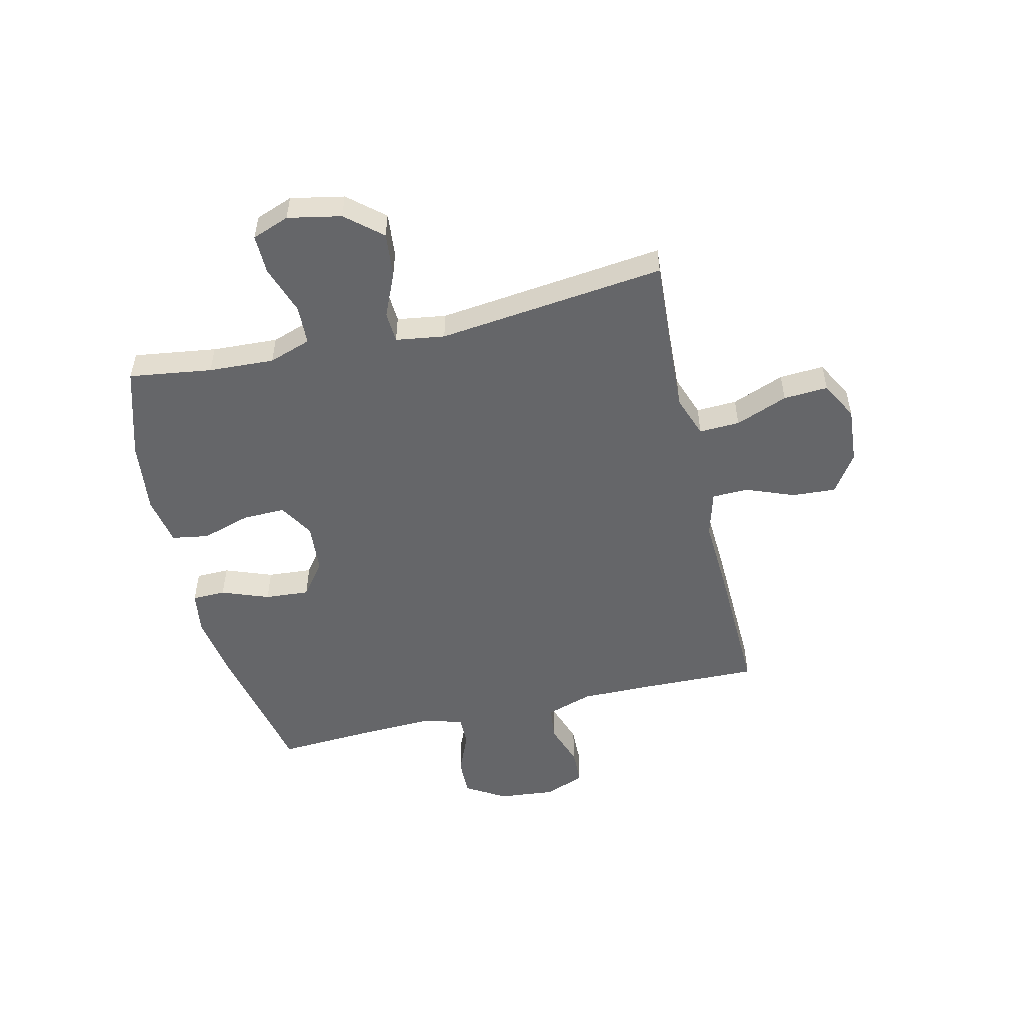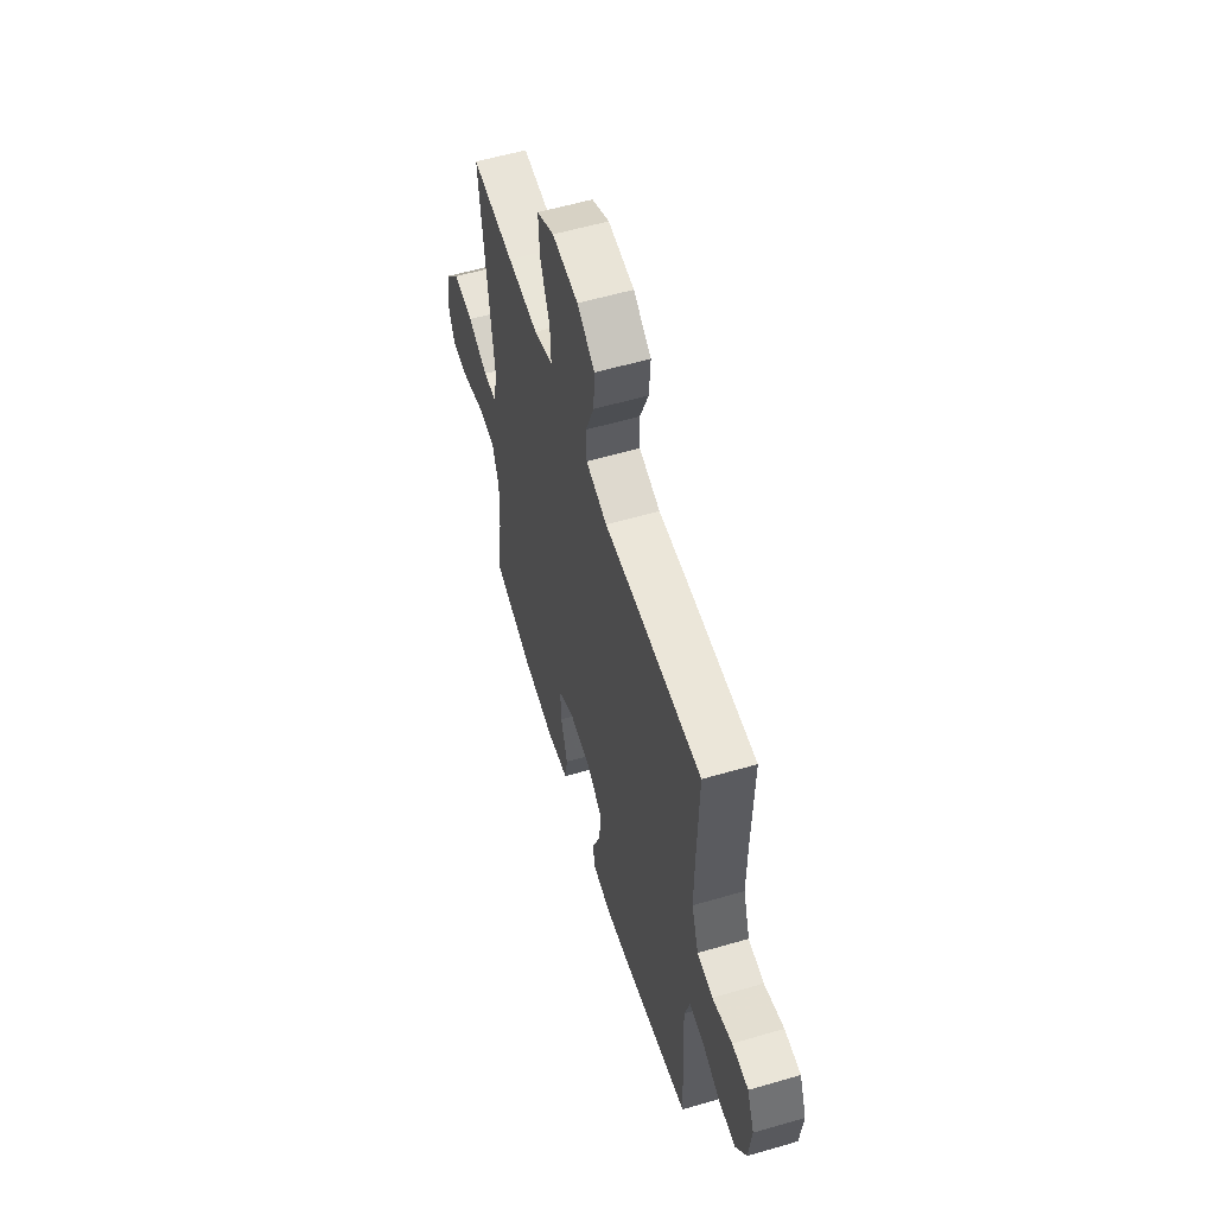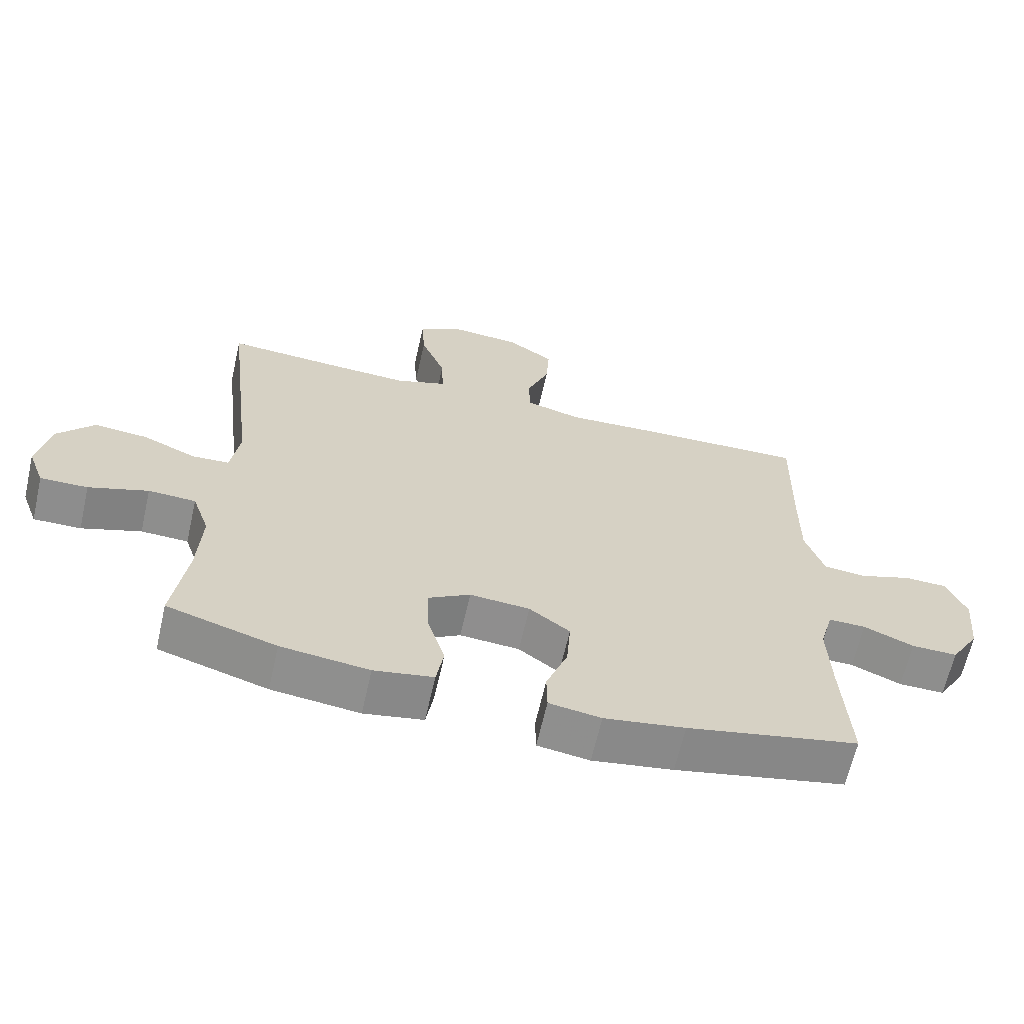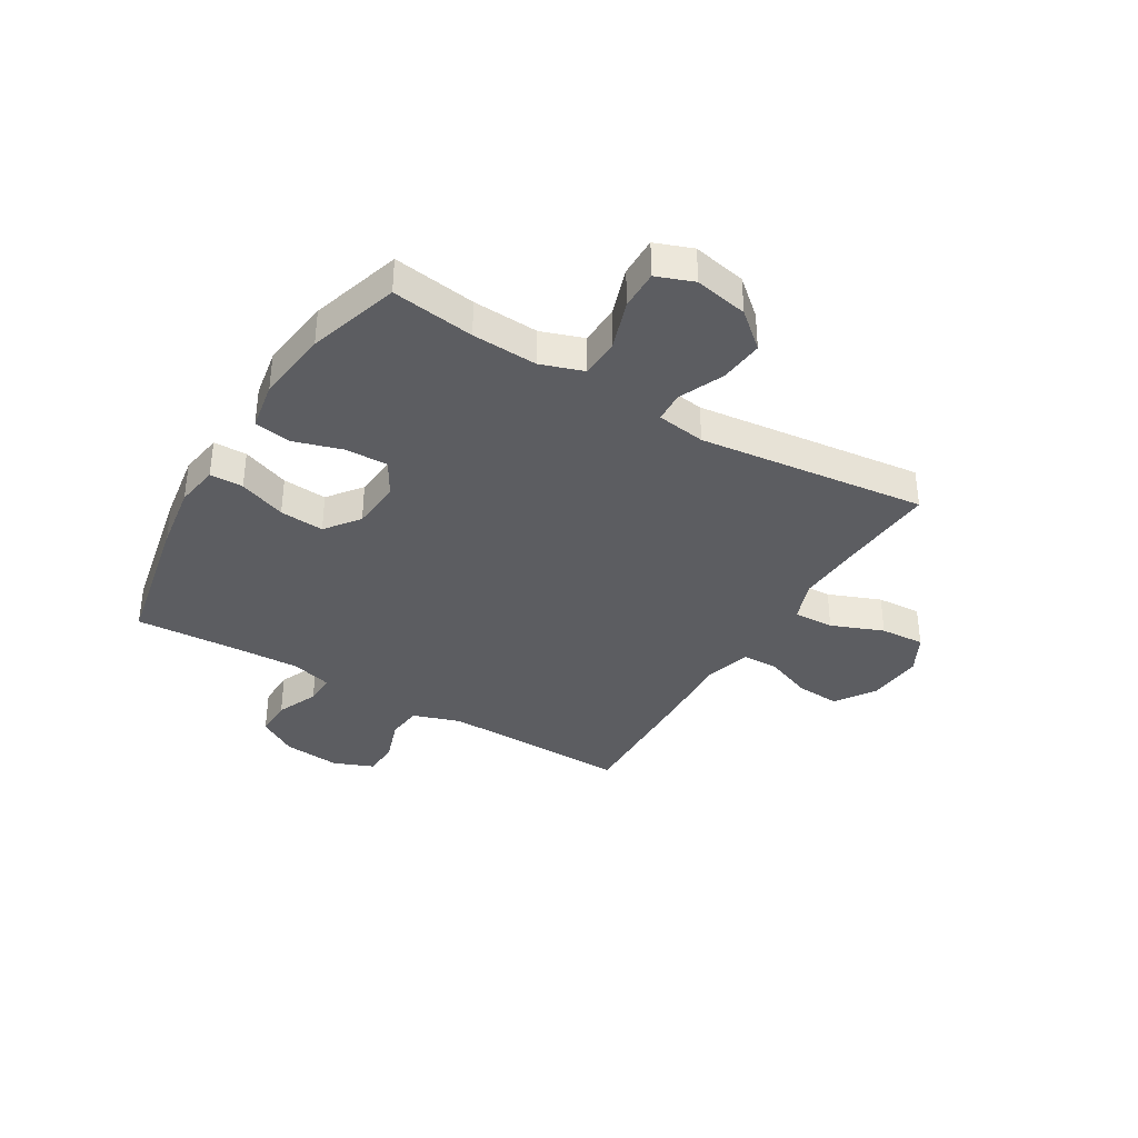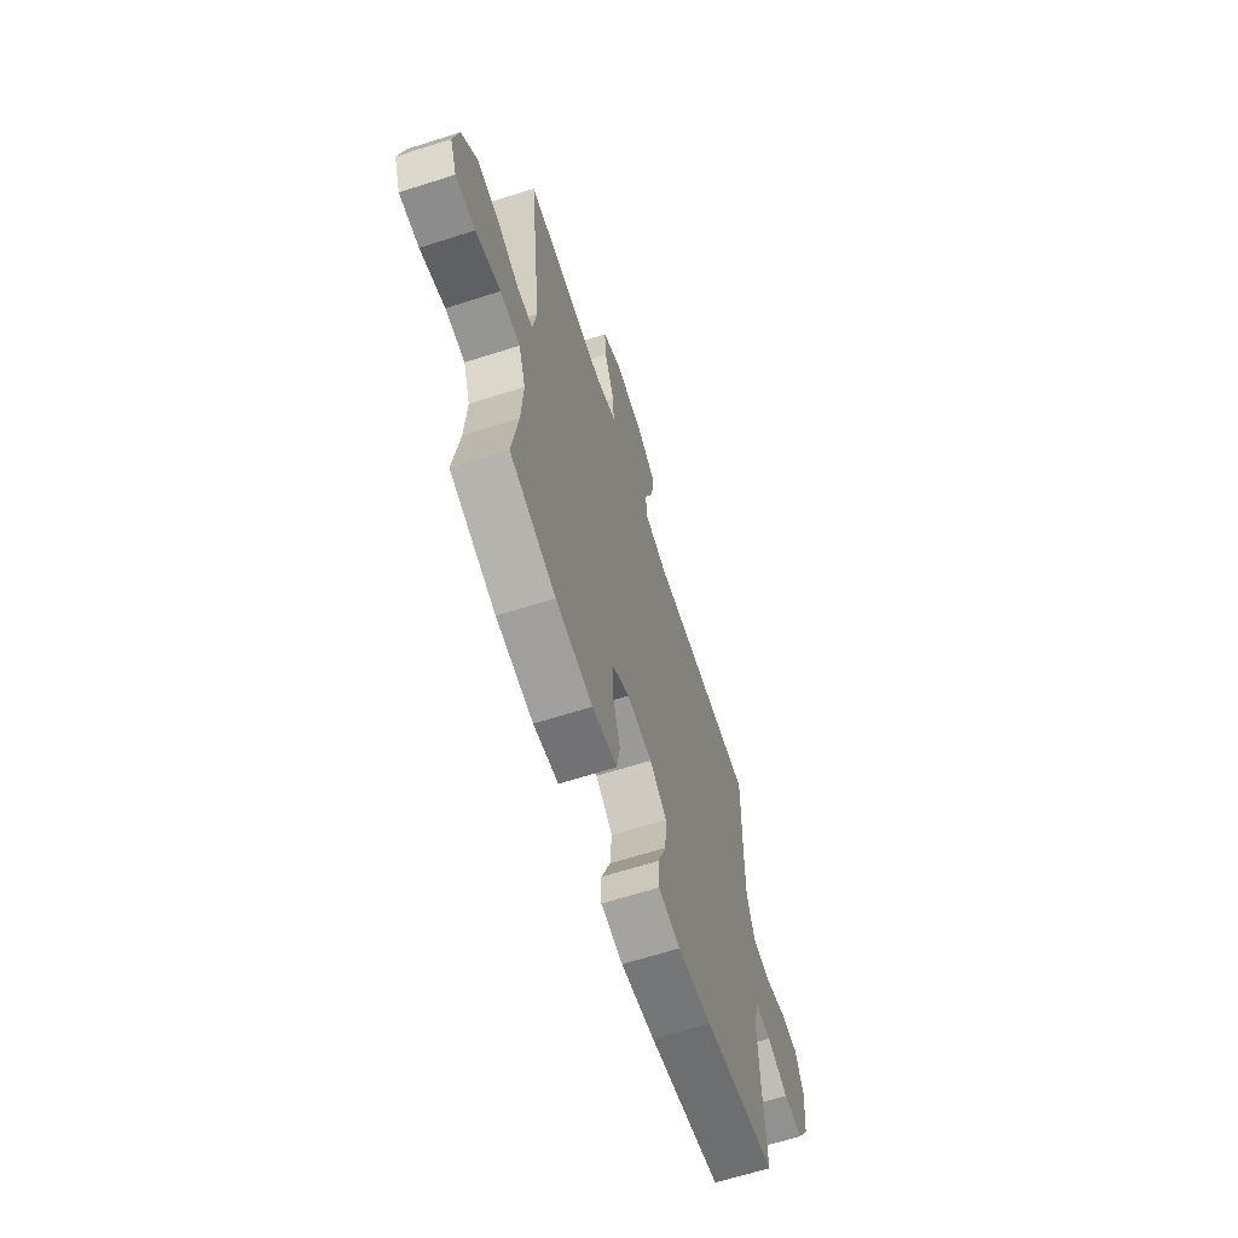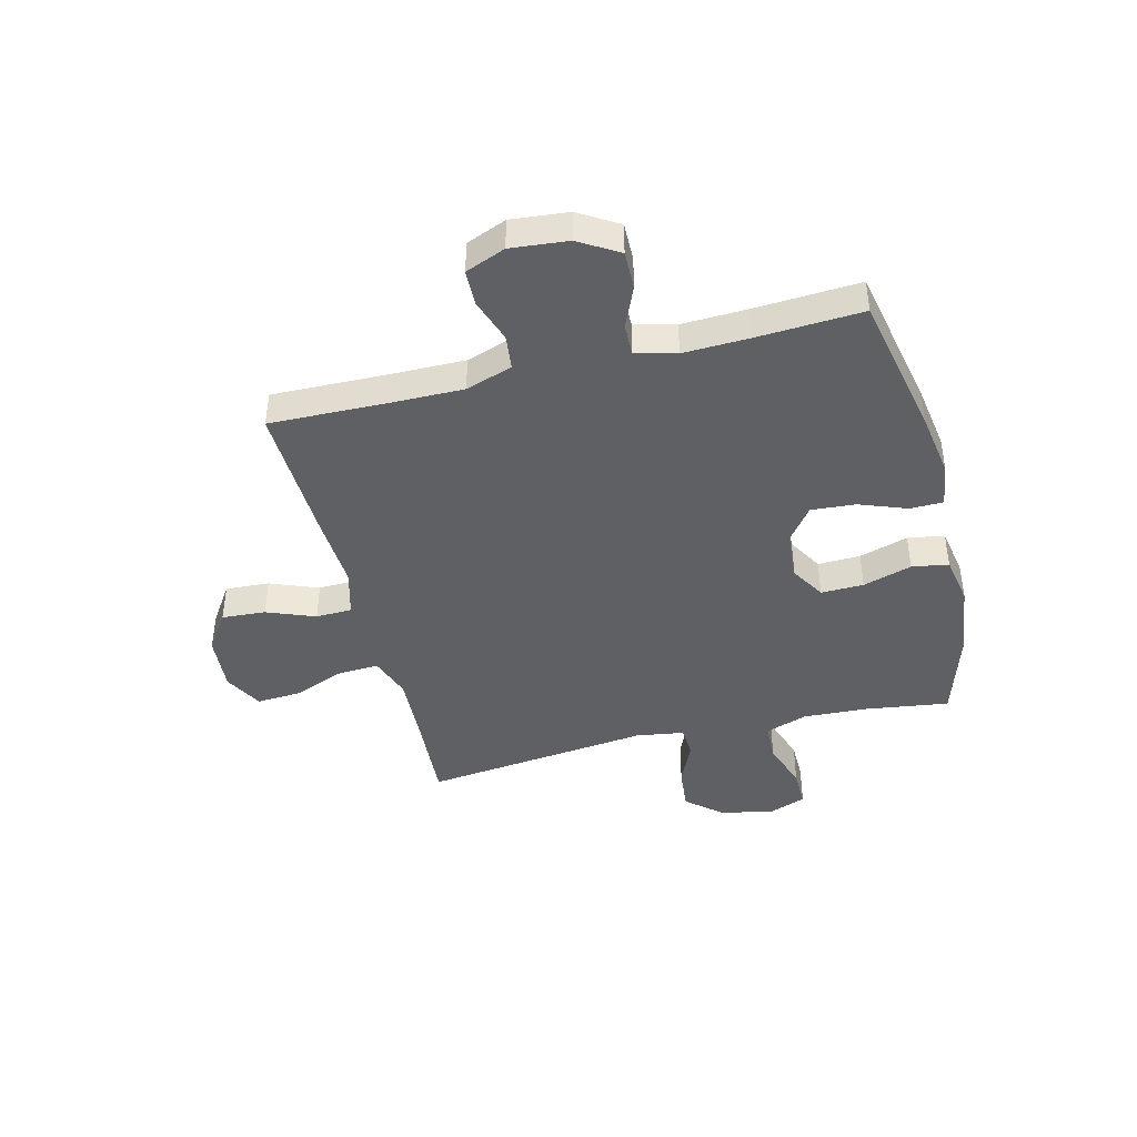
<metadata>
{"format":"obj","ext":"obj","renderer":"f3d","projection":"perspective","resolution":1024,"background":"white","views":[{"elev":-51.8,"azim":-76.8,"up":"+Y"},{"elev":57.5,"azim":73.2,"up":"+Z"},{"elev":-64.7,"azim":-12.8,"up":"+Z"},{"elev":-36.6,"azim":-121.0,"up":"+Y"},{"elev":-65.1,"azim":-72.2,"up":"+Z"},{"elev":-42.7,"azim":104.1,"up":"+Y"}]}
</metadata>
<code>
v -0.5 0.07 -0.5
v -0.479 0.07 -0.351
v -0.473 0.07 -0.233
v -0.499 0.07 -0.157
v -0.57 0.07 -0.154
v -0.659 0.07 -0.184
v -0.73 0.07 -0.185
v -0.755 0.07 -0.118
v -0.736 0.07 -0.022
v -0.681 0.07 0.042
v -0.601 0.07 0.034
v -0.521 0.07 -0.001
v -0.465 0.07 0.002
v -0.452 0.07 0.09
v -0.5 0.07 0.5
v -0.331 0.07 0.489
v -0.209 0.07 0.483
v -0.133 0.07 0.51
v -0.136 0.07 0.583
v -0.173 0.07 0.677
v -0.178 0.07 0.757
v -0.109 0.07 0.794
v -0.006 0.07 0.786
v 0.064 0.07 0.739
v 0.059 0.07 0.66
v 0.025 0.07 0.573
v 0.027 0.07 0.508
v 0.111 0.07 0.485
v 0.243 0.07 0.492
v 0.5 0.07 0.5
v 0.495 0.07 0.285
v 0.494 0.07 0.158
v 0.522 0.07 0.074
v 0.585 0.07 0.067
v 0.664 0.07 0.094
v 0.729 0.07 0.092
v 0.758 0.07 0.02
v 0.748 0.07 -0.083
v 0.705 0.07 -0.154
v 0.636 0.07 -0.153
v 0.561 0.07 -0.121
v 0.505 0.07 -0.12
v 0.485 0.07 -0.193
v 0.489 0.07 -0.308
v 0.5 0.07 -0.5
v 0.243 0.07 -0.553
v 0.122 0.07 -0.572
v 0.044 0.07 -0.56
v 0.043 0.07 -0.5
v 0.075 0.07 -0.415
v 0.081 0.07 -0.335
v 0.02 0.07 -0.289
v -0.07 0.07 -0.282
v -0.133 0.07 -0.319
v -0.131 0.07 -0.396
v -0.104 0.07 -0.484
v -0.115 0.07 -0.55
v -0.204 0.07 -0.566
v -0.336 0.07 -0.55
v -0.5 0 -0.5
v -0.479 0 -0.351
v -0.473 0 -0.233
v -0.499 0 -0.157
v -0.57 0 -0.154
v -0.659 0 -0.184
v -0.73 0 -0.185
v -0.755 0 -0.118
v -0.736 0 -0.022
v -0.681 0 0.042
v -0.601 0 0.034
v -0.521 0 -0.001
v -0.465 0 0.002
v -0.452 0 0.09
v -0.5 0 0.5
v -0.331 0 0.489
v -0.209 0 0.483
v -0.133 0 0.51
v -0.136 0 0.583
v -0.173 0 0.677
v -0.178 0 0.757
v -0.109 0 0.794
v -0.006 0 0.786
v 0.064 0 0.739
v 0.059 0 0.66
v 0.025 0 0.573
v 0.027 0 0.508
v 0.111 0 0.485
v 0.243 0 0.492
v 0.5 0 0.5
v 0.495 0 0.285
v 0.494 0 0.158
v 0.522 0 0.074
v 0.585 0 0.067
v 0.664 0 0.094
v 0.729 0 0.092
v 0.758 0 0.02
v 0.748 0 -0.083
v 0.705 0 -0.154
v 0.636 0 -0.153
v 0.561 0 -0.121
v 0.505 0 -0.12
v 0.485 0 -0.193
v 0.489 0 -0.308
v 0.5 0 -0.5
v 0.243 0 -0.553
v 0.122 0 -0.572
v 0.044 0 -0.56
v 0.043 0 -0.5
v 0.075 0 -0.415
v 0.081 0 -0.335
v 0.02 0 -0.289
v -0.07 0 -0.282
v -0.133 0 -0.319
v -0.131 0 -0.396
v -0.104 0 -0.484
v -0.115 0 -0.55
v -0.204 0 -0.566
v -0.336 0 -0.55
f 59 1 2
f 58 59 2
f 57 58 2
f 56 57 2
f 55 56 2
f 54 55 2 3
f 53 54 3 4
f 52 53 4
f 48 49 50
f 47 48 50
f 46 47 50
f 45 46 50
f 44 45 50
f 43 44 50 51
f 42 43 51 52
f 39 40 41
f 38 39 41
f 37 38 41
f 36 37 41
f 35 36 41
f 34 35 41
f 33 34 41 42
f 42 52 4
f 33 42 4
f 32 33 4
f 28 29 30 31
f 32 4 5
f 31 32 5
f 28 31 5
f 27 28 5
f 24 25 26
f 23 24 26
f 22 23 26
f 21 22 26
f 20 21 26
f 19 20 26
f 18 19 26 27
f 14 15 16
f 13 14 16 17
f 10 11 12
f 9 10 12
f 8 9 12
f 7 8 12
f 6 7 12
f 5 6 12
f 5 12 13
f 27 5 13
f 13 17 18 27
f 61 60 118
f 61 118 117
f 61 117 116
f 61 116 115
f 61 115 114
f 62 61 114 113
f 63 62 113 112
f 63 112 111
f 109 108 107
f 109 107 106
f 109 106 105
f 109 105 104
f 109 104 103
f 110 109 103 102
f 111 110 102 101
f 100 99 98
f 100 98 97
f 100 97 96
f 100 96 95
f 100 95 94
f 100 94 93
f 101 100 93 92
f 63 111 101
f 63 101 92
f 63 92 91
f 90 89 88 87
f 64 63 91
f 64 91 90
f 64 90 87
f 64 87 86
f 85 84 83
f 85 83 82
f 85 82 81
f 85 81 80
f 85 80 79
f 85 79 78
f 86 85 78 77
f 75 74 73
f 76 75 73 72
f 71 70 69
f 71 69 68
f 71 68 67
f 71 67 66
f 71 66 65
f 71 65 64
f 72 71 64
f 72 64 86
f 86 77 76 72
f 1 60 61 2
f 2 61 62 3
f 3 62 63 4
f 4 63 64 5
f 5 64 65 6
f 6 65 66 7
f 7 66 67 8
f 8 67 68 9
f 9 68 69 10
f 10 69 70 11
f 11 70 71 12
f 12 71 72 13
f 13 72 73 14
f 14 73 74 15
f 15 74 75 16
f 16 75 76 17
f 17 76 77 18
f 18 77 78 19
f 19 78 79 20
f 20 79 80 21
f 21 80 81 22
f 22 81 82 23
f 23 82 83 24
f 24 83 84 25
f 25 84 85 26
f 26 85 86 27
f 27 86 87 28
f 28 87 88 29
f 29 88 89 30
f 30 89 90 31
f 31 90 91 32
f 32 91 92 33
f 33 92 93 34
f 34 93 94 35
f 35 94 95 36
f 36 95 96 37
f 37 96 97 38
f 38 97 98 39
f 39 98 99 40
f 40 99 100 41
f 41 100 101 42
f 42 101 102 43
f 43 102 103 44
f 44 103 104 45
f 45 104 105 46
f 46 105 106 47
f 47 106 107 48
f 48 107 108 49
f 49 108 109 50
f 50 109 110 51
f 51 110 111 52
f 52 111 112 53
f 53 112 113 54
f 54 113 114 55
f 55 114 115 56
f 56 115 116 57
f 57 116 117 58
f 58 117 118 59
f 59 118 60 1

</code>
